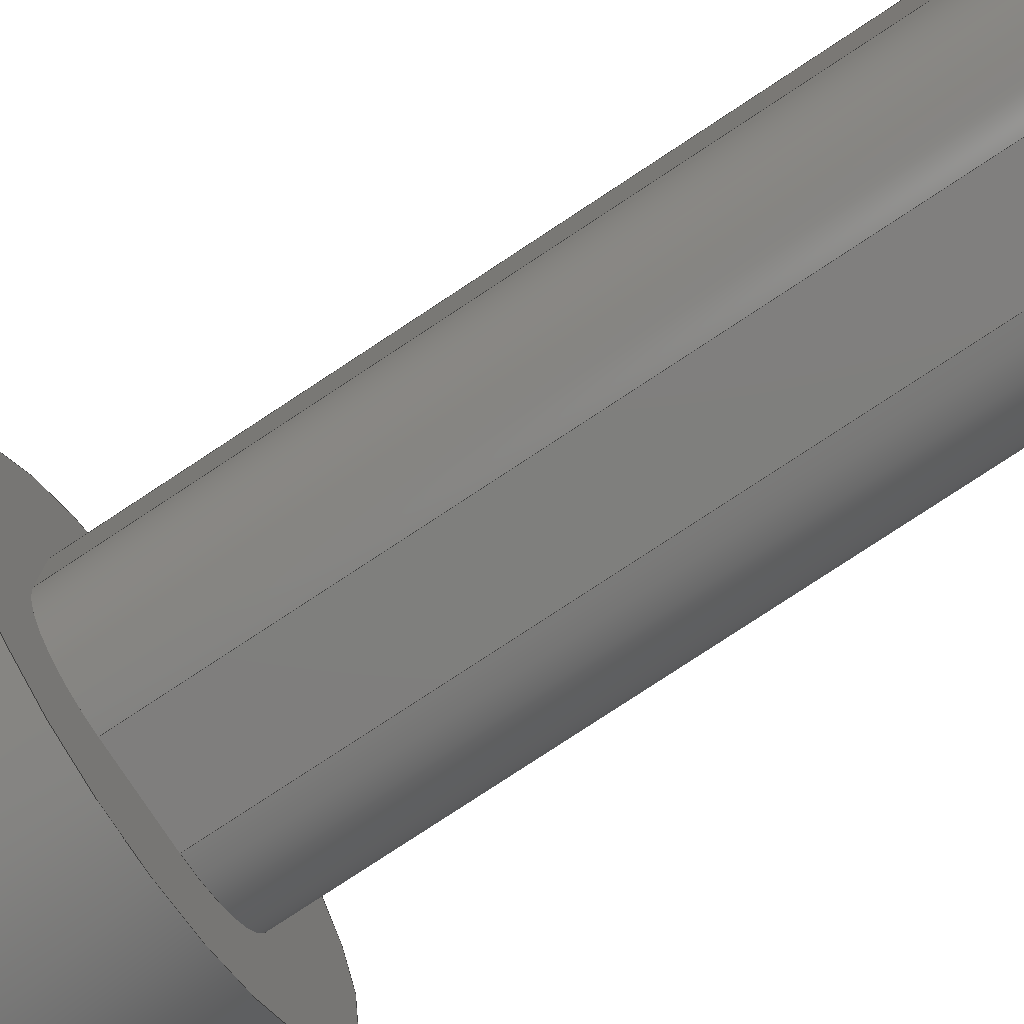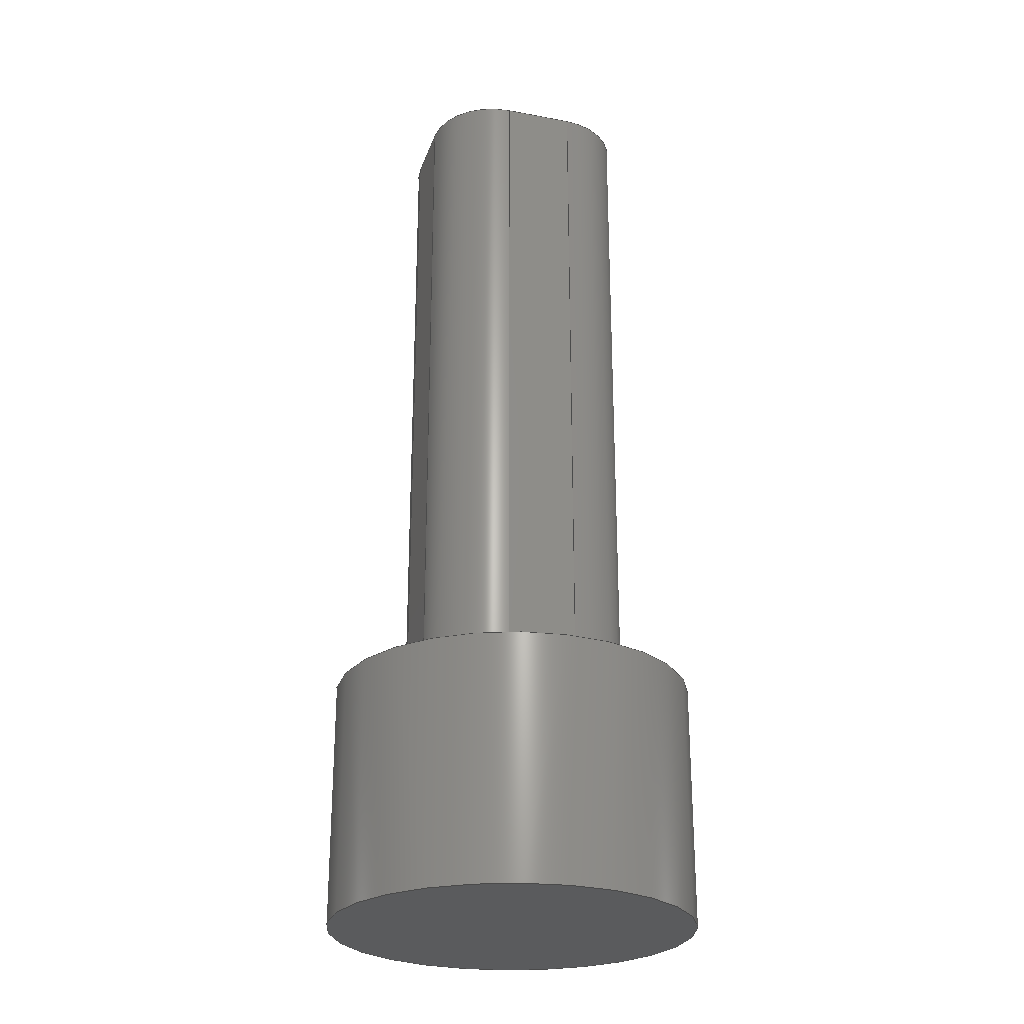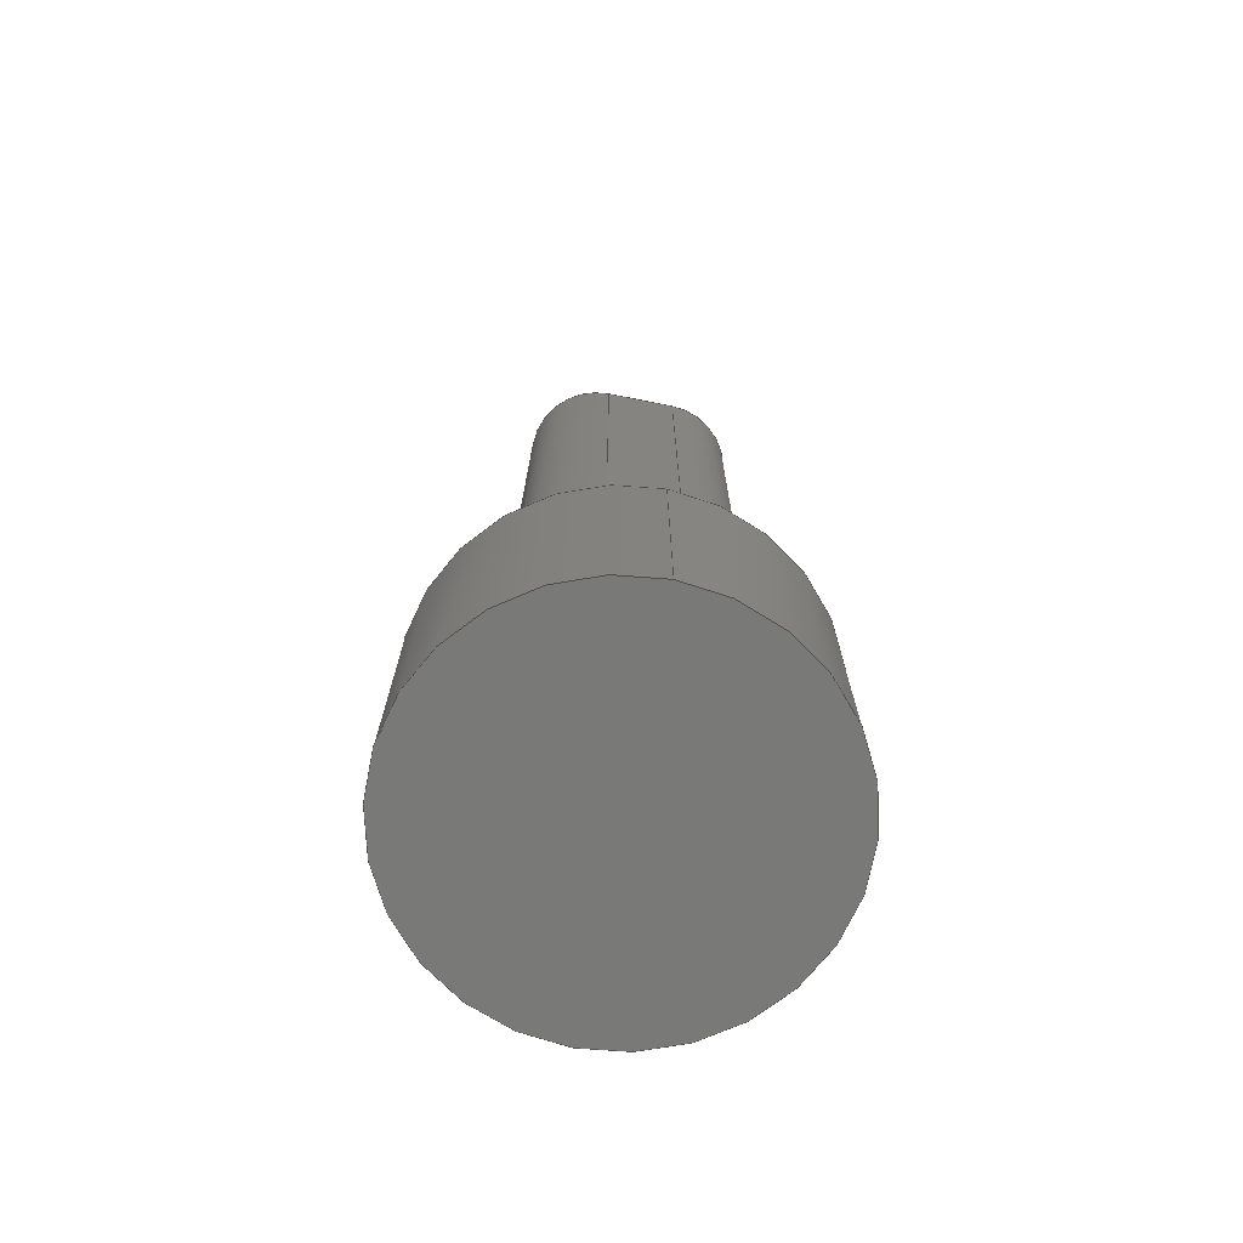
<metadata>
{"format":"step","ext":"step","renderer":"f3d","projection":"perspective","resolution":1024,"background":"white","views":[{"elev":-78.8,"azim":123.4,"up":"+Z"},{"elev":-25.8,"azim":-106.7,"up":"+Y"},{"elev":-72.0,"azim":78.8,"up":"+Y"}]}
</metadata>
<code>
ISO-10303-21;
DATA;
#1=PROPERTY_DEFINITION_REPRESENTATION(#5,#3);
#2=PROPERTY_DEFINITION_REPRESENTATION(#6,#4);
#3=REPRESENTATION('',(#7),#356);
#4=REPRESENTATION('',(#8),#356);
#5=PROPERTY_DEFINITION('pmi validation property','',#361);
#6=PROPERTY_DEFINITION('pmi validation property','',#361);
#7=VALUE_REPRESENTATION_ITEM('number of annotations',COUNT_MEASURE(0));
#8=VALUE_REPRESENTATION_ITEM('number of views',COUNT_MEASURE(0));
#9=SHAPE_REPRESENTATION_RELATIONSHIP('','',#212,#10);
#10=ADVANCED_BREP_SHAPE_REPRESENTATION('',(#210),#356);
#11=CYLINDRICAL_SURFACE('',#231,0.001);
#12=CYLINDRICAL_SURFACE('',#232,0.001);
#13=CYLINDRICAL_SURFACE('',#233,0.001);
#14=CYLINDRICAL_SURFACE('',#234,0.001);
#15=CYLINDRICAL_SURFACE('',#235,0.002625);
#16=CIRCLE('',#215,0.001);
#17=CIRCLE('',#216,0.001);
#18=CIRCLE('',#217,0.001);
#19=CIRCLE('',#218,0.001);
#20=CIRCLE('',#219,0.002625);
#21=CIRCLE('',#221,0.002625);
#22=CIRCLE('',#226,0.001);
#23=CIRCLE('',#227,0.001);
#24=CIRCLE('',#228,0.001);
#25=CIRCLE('',#229,0.001);
#26=ORIENTED_EDGE('',*,*,#78,.T.);
#27=ORIENTED_EDGE('',*,*,#79,.F.);
#28=ORIENTED_EDGE('',*,*,#80,.T.);
#29=ORIENTED_EDGE('',*,*,#81,.F.);
#30=ORIENTED_EDGE('',*,*,#82,.T.);
#31=ORIENTED_EDGE('',*,*,#83,.F.);
#32=ORIENTED_EDGE('',*,*,#84,.T.);
#33=ORIENTED_EDGE('',*,*,#85,.F.);
#34=ORIENTED_EDGE('',*,*,#86,.F.);
#35=ORIENTED_EDGE('',*,*,#87,.T.);
#36=ORIENTED_EDGE('',*,*,#88,.F.);
#37=ORIENTED_EDGE('',*,*,#80,.F.);
#38=ORIENTED_EDGE('',*,*,#89,.F.);
#39=ORIENTED_EDGE('',*,*,#90,.F.);
#40=ORIENTED_EDGE('',*,*,#91,.F.);
#41=ORIENTED_EDGE('',*,*,#78,.F.);
#42=ORIENTED_EDGE('',*,*,#92,.F.);
#43=ORIENTED_EDGE('',*,*,#93,.F.);
#44=ORIENTED_EDGE('',*,*,#94,.F.);
#45=ORIENTED_EDGE('',*,*,#95,.F.);
#46=ORIENTED_EDGE('',*,*,#96,.F.);
#47=ORIENTED_EDGE('',*,*,#84,.F.);
#48=ORIENTED_EDGE('',*,*,#97,.F.);
#49=ORIENTED_EDGE('',*,*,#90,.T.);
#50=ORIENTED_EDGE('',*,*,#98,.F.);
#51=ORIENTED_EDGE('',*,*,#93,.T.);
#52=ORIENTED_EDGE('',*,*,#99,.F.);
#53=ORIENTED_EDGE('',*,*,#95,.T.);
#54=ORIENTED_EDGE('',*,*,#100,.F.);
#55=ORIENTED_EDGE('',*,*,#101,.T.);
#56=ORIENTED_EDGE('',*,*,#102,.F.);
#57=ORIENTED_EDGE('',*,*,#101,.F.);
#58=ORIENTED_EDGE('',*,*,#103,.F.);
#59=ORIENTED_EDGE('',*,*,#82,.F.);
#60=ORIENTED_EDGE('',*,*,#81,.T.);
#61=ORIENTED_EDGE('',*,*,#88,.T.);
#62=ORIENTED_EDGE('',*,*,#97,.T.);
#63=ORIENTED_EDGE('',*,*,#102,.T.);
#64=ORIENTED_EDGE('',*,*,#83,.T.);
#65=ORIENTED_EDGE('',*,*,#103,.T.);
#66=ORIENTED_EDGE('',*,*,#100,.T.);
#67=ORIENTED_EDGE('',*,*,#94,.T.);
#68=ORIENTED_EDGE('',*,*,#79,.T.);
#69=ORIENTED_EDGE('',*,*,#91,.T.);
#70=ORIENTED_EDGE('',*,*,#98,.T.);
#71=ORIENTED_EDGE('',*,*,#89,.T.);
#72=ORIENTED_EDGE('',*,*,#85,.T.);
#73=ORIENTED_EDGE('',*,*,#96,.T.);
#74=ORIENTED_EDGE('',*,*,#99,.T.);
#75=ORIENTED_EDGE('',*,*,#92,.T.);
#76=ORIENTED_EDGE('',*,*,#87,.F.);
#77=ORIENTED_EDGE('',*,*,#86,.T.);
#78=EDGE_CURVE('',#104,#105,#122,.T.);
#79=EDGE_CURVE('',#106,#105,#16,.T.);
#80=EDGE_CURVE('',#106,#107,#123,.T.);
#81=EDGE_CURVE('',#108,#107,#17,.T.);
#82=EDGE_CURVE('',#108,#109,#124,.T.);
#83=EDGE_CURVE('',#110,#109,#18,.T.);
#84=EDGE_CURVE('',#110,#111,#125,.T.);
#85=EDGE_CURVE('',#104,#111,#19,.T.);
#86=EDGE_CURVE('',#112,#112,#20,.T.);
#87=EDGE_CURVE('',#113,#113,#21,.T.);
#88=EDGE_CURVE('',#107,#114,#126,.T.);
#89=EDGE_CURVE('',#115,#106,#127,.T.);
#90=EDGE_CURVE('',#114,#115,#128,.T.);
#91=EDGE_CURVE('',#105,#116,#129,.T.);
#92=EDGE_CURVE('',#117,#104,#130,.T.);
#93=EDGE_CURVE('',#116,#117,#131,.T.);
#94=EDGE_CURVE('',#118,#110,#132,.T.);
#95=EDGE_CURVE('',#119,#118,#133,.T.);
#96=EDGE_CURVE('',#111,#119,#134,.T.);
#97=EDGE_CURVE('',#114,#120,#22,.T.);
#98=EDGE_CURVE('',#116,#115,#23,.T.);
#99=EDGE_CURVE('',#119,#117,#24,.T.);
#100=EDGE_CURVE('',#121,#118,#25,.T.);
#101=EDGE_CURVE('',#121,#120,#135,.T.);
#102=EDGE_CURVE('',#120,#108,#136,.T.);
#103=EDGE_CURVE('',#109,#121,#137,.T.);
#104=VERTEX_POINT('',#301);
#105=VERTEX_POINT('',#302);
#106=VERTEX_POINT('',#304);
#107=VERTEX_POINT('',#306);
#108=VERTEX_POINT('',#308);
#109=VERTEX_POINT('',#310);
#110=VERTEX_POINT('',#312);
#111=VERTEX_POINT('',#314);
#112=VERTEX_POINT('',#317);
#113=VERTEX_POINT('',#320);
#114=VERTEX_POINT('',#323);
#115=VERTEX_POINT('',#325);
#116=VERTEX_POINT('',#329);
#117=VERTEX_POINT('',#331);
#118=VERTEX_POINT('',#335);
#119=VERTEX_POINT('',#337);
#120=VERTEX_POINT('',#341);
#121=VERTEX_POINT('',#345);
#122=LINE('',#300,#138);
#123=LINE('',#305,#139);
#124=LINE('',#309,#140);
#125=LINE('',#313,#141);
#126=LINE('',#322,#142);
#127=LINE('',#324,#143);
#128=LINE('',#326,#144);
#129=LINE('',#328,#145);
#130=LINE('',#330,#146);
#131=LINE('',#332,#147);
#132=LINE('',#334,#148);
#133=LINE('',#336,#149);
#134=LINE('',#338,#150);
#135=LINE('',#346,#151);
#136=LINE('',#348,#152);
#137=LINE('',#349,#153);
#138=VECTOR('',#240,1);
#139=VECTOR('',#243,1);
#140=VECTOR('',#246,1);
#141=VECTOR('',#249,1);
#142=VECTOR('',#260,1);
#143=VECTOR('',#261,1);
#144=VECTOR('',#262,1);
#145=VECTOR('',#265,1);
#146=VECTOR('',#266,1);
#147=VECTOR('',#267,1);
#148=VECTOR('',#270,1);
#149=VECTOR('',#271,1);
#150=VECTOR('',#272,1);
#151=VECTOR('',#283,1);
#152=VECTOR('',#286,1);
#153=VECTOR('',#287,1);
#154=EDGE_LOOP('',(#26,#27,#28,#29,#30,#31,#32,#33));
#155=EDGE_LOOP('',(#34));
#156=EDGE_LOOP('',(#35));
#157=EDGE_LOOP('',(#36,#37,#38,#39));
#158=EDGE_LOOP('',(#40,#41,#42,#43));
#159=EDGE_LOOP('',(#44,#45,#46,#47));
#160=EDGE_LOOP('',(#48,#49,#50,#51,#52,#53,#54,#55));
#161=EDGE_LOOP('',(#56,#57,#58,#59));
#162=EDGE_LOOP('',(#60,#61,#62,#63));
#163=EDGE_LOOP('',(#64,#65,#66,#67));
#164=EDGE_LOOP('',(#68,#69,#70,#71));
#165=EDGE_LOOP('',(#72,#73,#74,#75));
#166=EDGE_LOOP('',(#76));
#167=EDGE_LOOP('',(#77));
#168=FACE_BOUND('',#154,.T.);
#169=FACE_BOUND('',#155,.T.);
#170=FACE_BOUND('',#156,.T.);
#171=FACE_BOUND('',#157,.T.);
#172=FACE_BOUND('',#158,.T.);
#173=FACE_BOUND('',#159,.T.);
#174=FACE_BOUND('',#160,.T.);
#175=FACE_BOUND('',#161,.T.);
#176=FACE_BOUND('',#162,.T.);
#177=FACE_BOUND('',#163,.T.);
#178=FACE_BOUND('',#164,.T.);
#179=FACE_BOUND('',#165,.T.);
#180=FACE_BOUND('',#166,.T.);
#181=FACE_BOUND('',#167,.T.);
#182=PLANE('',#214);
#183=PLANE('',#220);
#184=PLANE('',#222);
#185=PLANE('',#223);
#186=PLANE('',#224);
#187=PLANE('',#225);
#188=PLANE('',#230);
#189=ADVANCED_FACE('',(#168,#169),#182,.T.);
#190=ADVANCED_FACE('',(#170),#183,.F.);
#191=ADVANCED_FACE('',(#171),#184,.T.);
#192=ADVANCED_FACE('',(#172),#185,.T.);
#193=ADVANCED_FACE('',(#173),#186,.T.);
#194=ADVANCED_FACE('',(#174),#187,.T.);
#195=ADVANCED_FACE('',(#175),#188,.T.);
#196=ADVANCED_FACE('',(#176),#11,.T.);
#197=ADVANCED_FACE('',(#177),#12,.T.);
#198=ADVANCED_FACE('',(#178),#13,.T.);
#199=ADVANCED_FACE('',(#179),#14,.T.);
#200=ADVANCED_FACE('',(#180,#181),#15,.T.);
#201=CLOSED_SHELL('',(#189,#190,#191,#192,#193,#194,#195,#196,#197,#198,
#199,#200));
#202=STYLED_ITEM('',(#203),#210);
#203=PRESENTATION_STYLE_ASSIGNMENT((#204));
#204=SURFACE_STYLE_USAGE(.BOTH.,#205);
#205=SURFACE_SIDE_STYLE('',(#206));
#206=SURFACE_STYLE_FILL_AREA(#207);
#207=FILL_AREA_STYLE('',(#208));
#208=FILL_AREA_STYLE_COLOUR('',#209);
#209=COLOUR_RGB('',0.749,0.749,0.749);
#210=MANIFOLD_SOLID_BREP('2.8 Hindfoot Pitch Pin metal',#201);
#211=SHAPE_DEFINITION_REPRESENTATION(#361,#212);
#212=SHAPE_REPRESENTATION('2.8 Hindfoot Pitch Pin metal',(#213),#356);
#213=AXIS2_PLACEMENT_3D('',#298,#236,#237);
#214=AXIS2_PLACEMENT_3D('',#299,#238,#239);
#215=AXIS2_PLACEMENT_3D('',#303,#241,#242);
#216=AXIS2_PLACEMENT_3D('',#307,#244,#245);
#217=AXIS2_PLACEMENT_3D('',#311,#247,#248);
#218=AXIS2_PLACEMENT_3D('',#315,#250,#251);
#219=AXIS2_PLACEMENT_3D('',#316,#252,#253);
#220=AXIS2_PLACEMENT_3D('',#318,#254,#255);
#221=AXIS2_PLACEMENT_3D('',#319,#256,#257);
#222=AXIS2_PLACEMENT_3D('',#321,#258,#259);
#223=AXIS2_PLACEMENT_3D('',#327,#263,#264);
#224=AXIS2_PLACEMENT_3D('',#333,#268,#269);
#225=AXIS2_PLACEMENT_3D('',#339,#273,#274);
#226=AXIS2_PLACEMENT_3D('',#340,#275,#276);
#227=AXIS2_PLACEMENT_3D('',#342,#277,#278);
#228=AXIS2_PLACEMENT_3D('',#343,#279,#280);
#229=AXIS2_PLACEMENT_3D('',#344,#281,#282);
#230=AXIS2_PLACEMENT_3D('',#347,#284,#285);
#231=AXIS2_PLACEMENT_3D('',#350,#288,#289);
#232=AXIS2_PLACEMENT_3D('',#351,#290,#291);
#233=AXIS2_PLACEMENT_3D('',#352,#292,#293);
#234=AXIS2_PLACEMENT_3D('',#353,#294,#295);
#235=AXIS2_PLACEMENT_3D('',#354,#296,#297);
#236=DIRECTION('',(0,0,1));
#237=DIRECTION('',(1,0,0));
#238=DIRECTION('',(0,1,0));
#239=DIRECTION('',(1,0,0));
#240=DIRECTION('',(2.082e-16,0,1));
#241=DIRECTION('',(0,1,0));
#242=DIRECTION('',(0.7071,0,0.7071));
#243=DIRECTION('',(-1,0,2.082e-16));
#244=DIRECTION('',(0,1,0));
#245=DIRECTION('',(-0.7071,0,0.7071));
#246=DIRECTION('',(0,0,-1));
#247=DIRECTION('',(0,1,0));
#248=DIRECTION('',(-0.7071,0,-0.7071));
#249=DIRECTION('',(1,0,-2.082e-16));
#250=DIRECTION('',(0,1,0));
#251=DIRECTION('',(0.7071,0,-0.7071));
#252=DIRECTION('',(0,-1,0));
#253=DIRECTION('',(1,0,0));
#254=DIRECTION('',(0,1,0));
#255=DIRECTION('',(1,0,0));
#256=DIRECTION('',(0,-1,0));
#257=DIRECTION('',(1,0,0));
#258=DIRECTION('',(9.021e-48,4.333e-32,1));
#259=DIRECTION('',(1,-2.082e-16,0));
#260=DIRECTION('',(0,1,0));
#261=DIRECTION('',(0,-1,0));
#262=DIRECTION('',(1,0,-2.082e-16));
#263=DIRECTION('',(1,0,-2.082e-16));
#264=DIRECTION('',(0,1,0));
#265=DIRECTION('',(0,1,0));
#266=DIRECTION('',(0,-1,0));
#267=DIRECTION('',(-2.082e-16,0,-1));
#268=DIRECTION('',(-2.082e-16,0,-1));
#269=DIRECTION('',(-1,0,2.082e-16));
#270=DIRECTION('',(0,-1,0));
#271=DIRECTION('',(-1,0,2.082e-16));
#272=DIRECTION('',(0,1,0));
#273=DIRECTION('',(0,1,0));
#274=DIRECTION('',(1,0,0));
#275=DIRECTION('',(0,-1,0));
#276=DIRECTION('',(-0.7071,0,0.7071));
#277=DIRECTION('',(0,-1,0));
#278=DIRECTION('',(0.7071,0,0.7071));
#279=DIRECTION('',(0,-1,0));
#280=DIRECTION('',(0.7071,0,-0.7071));
#281=DIRECTION('',(0,-1,0));
#282=DIRECTION('',(-0.7071,0,-0.7071));
#283=DIRECTION('',(0,0,1));
#284=DIRECTION('',(-1,0,0));
#285=DIRECTION('',(0,0,1));
#286=DIRECTION('',(0,-1,0));
#287=DIRECTION('',(0,1,0));
#288=DIRECTION('',(0,1,0));
#289=DIRECTION('',(-0.7071,0,0.7071));
#290=DIRECTION('',(0,1,0));
#291=DIRECTION('',(-0.7071,0,-0.7071));
#292=DIRECTION('',(0,1,0));
#293=DIRECTION('',(0.7071,0,0.7071));
#294=DIRECTION('',(0,1,0));
#295=DIRECTION('',(0.7071,0,-0.7071));
#296=DIRECTION('',(0,1,0));
#297=DIRECTION('',(1,0,0));
#298=CARTESIAN_POINT('',(0,0,0));
#299=CARTESIAN_POINT('',(2.384e-19,0.002975,0));
#300=CARTESIAN_POINT('',(0.0015,0.002975,0.00075));
#301=CARTESIAN_POINT('',(0.0015,0.002975,-0.0005));
#302=CARTESIAN_POINT('',(0.0015,0.002975,0.0005));
#303=CARTESIAN_POINT('',(0.0005,0.002975,0.0005));
#304=CARTESIAN_POINT('',(0.0005,0.002975,0.0015));
#305=CARTESIAN_POINT('',(-0.00075,0.002975,0.0015));
#306=CARTESIAN_POINT('',(-0.0005,0.002975,0.0015));
#307=CARTESIAN_POINT('',(-0.0005,0.002975,0.0005));
#308=CARTESIAN_POINT('',(-0.0015,0.002975,0.0005));
#309=CARTESIAN_POINT('',(-0.0015,0.002975,-0.00075));
#310=CARTESIAN_POINT('',(-0.0015,0.002975,-0.0005));
#311=CARTESIAN_POINT('',(-0.0005,0.002975,-0.0005));
#312=CARTESIAN_POINT('',(-0.0005,0.002975,-0.0015));
#313=CARTESIAN_POINT('',(0.00075,0.002975,-0.0015));
#314=CARTESIAN_POINT('',(0.0005,0.002975,-0.0015));
#315=CARTESIAN_POINT('',(0.0005,0.002975,-0.0005));
#316=CARTESIAN_POINT('',(0,0.002975,0));
#317=CARTESIAN_POINT('',(0.002625,0.002975,0));
#318=CARTESIAN_POINT('',(2.384e-19,-0.0005177,0));
#319=CARTESIAN_POINT('',(0,-0.0005177,0));
#320=CARTESIAN_POINT('',(0.002625,-0.0005177,0));
#321=CARTESIAN_POINT('',(-0.0015,0.0009823,0.0015));
#322=CARTESIAN_POINT('',(-0.0005,0.0009823,0.0015));
#323=CARTESIAN_POINT('',(-0.0005,0.01266,0.0015));
#324=CARTESIAN_POINT('',(0.0005,0.0009823,0.0015));
#325=CARTESIAN_POINT('',(0.0005,0.01266,0.0015));
#326=CARTESIAN_POINT('',(-0.0015,0.01266,0.0015));
#327=CARTESIAN_POINT('',(0.0015,0.0009823,0.0015));
#328=CARTESIAN_POINT('',(0.0015,0.0009823,0.0005));
#329=CARTESIAN_POINT('',(0.0015,0.01266,0.0005));
#330=CARTESIAN_POINT('',(0.0015,0.0009823,-0.0005));
#331=CARTESIAN_POINT('',(0.0015,0.01266,-0.0005));
#332=CARTESIAN_POINT('',(0.0015,0.01266,0.0015));
#333=CARTESIAN_POINT('',(0.0015,0.0009823,-0.0015));
#334=CARTESIAN_POINT('',(-0.0005,0.0009823,-0.0015));
#335=CARTESIAN_POINT('',(-0.0005,0.01266,-0.0015));
#336=CARTESIAN_POINT('',(0.0015,0.01266,-0.0015));
#337=CARTESIAN_POINT('',(0.0005,0.01266,-0.0015));
#338=CARTESIAN_POINT('',(0.0005,0.0009823,-0.0015));
#339=CARTESIAN_POINT('',(-2.082e-19,0.01266,-2.082e-19));
#340=CARTESIAN_POINT('',(-0.0005,0.01266,0.0005));
#341=CARTESIAN_POINT('',(-0.0015,0.01266,0.0005));
#342=CARTESIAN_POINT('',(0.0005,0.01266,0.0005));
#343=CARTESIAN_POINT('',(0.0005,0.01266,-0.0005));
#344=CARTESIAN_POINT('',(-0.0005,0.01266,-0.0005));
#345=CARTESIAN_POINT('',(-0.0015,0.01266,-0.0005));
#346=CARTESIAN_POINT('',(-0.0015,0.01266,-0.0015));
#347=CARTESIAN_POINT('',(-0.0015,0.0009823,-0.0015));
#348=CARTESIAN_POINT('',(-0.0015,0.0009823,0.0005));
#349=CARTESIAN_POINT('',(-0.0015,0.0009823,-0.0005));
#350=CARTESIAN_POINT('',(-0.0005,0.0009823,0.0005));
#351=CARTESIAN_POINT('',(-0.0005,0.0009823,-0.0005));
#352=CARTESIAN_POINT('',(0.0005,0.0009823,0.0005));
#353=CARTESIAN_POINT('',(0.0005,0.0009823,-0.0005));
#354=CARTESIAN_POINT('',(0,-0.0005177,0));
#355=MECHANICAL_DESIGN_GEOMETRIC_PRESENTATION_REPRESENTATION('',(#202),
#356);
#356=(
GEOMETRIC_REPRESENTATION_CONTEXT(3)
GLOBAL_UNCERTAINTY_ASSIGNED_CONTEXT((#357))
GLOBAL_UNIT_ASSIGNED_CONTEXT((#360,#359,#358))
REPRESENTATION_CONTEXT('2.8 Hindfoot Pitch Pin metal',
'TOP_LEVEL_ASSEMBLY_PART')
);
#357=UNCERTAINTY_MEASURE_WITH_UNIT(LENGTH_MEASURE(5e-06),#360,
'DISTANCE_ACCURACY_VALUE','Maximum Tolerance applied to model');
#358=(
NAMED_UNIT(*)
SI_UNIT($,.STERADIAN.)
SOLID_ANGLE_UNIT()
);
#359=(
NAMED_UNIT(*)
PLANE_ANGLE_UNIT()
SI_UNIT($,.RADIAN.)
);
#360=(
LENGTH_UNIT()
NAMED_UNIT(*)
SI_UNIT($,.METRE.)
);
#361=PRODUCT_DEFINITION_SHAPE('','',#362);
#362=PRODUCT_DEFINITION('','',#364,#363);
#363=PRODUCT_DEFINITION_CONTEXT('',#370,'design');
#364=PRODUCT_DEFINITION_FORMATION_WITH_SPECIFIED_SOURCE('','',#366,
 .NOT_KNOWN.);
#365=PRODUCT_RELATED_PRODUCT_CATEGORY('','',(#366));
#366=PRODUCT('2.8 Hindfoot Pitch Pin metal',
'2.8 Hindfoot Pitch Pin metal','2.8 Hindfoot Pitch Pin metal',(#368));
#367=PRODUCT_CATEGORY('','');
#368=PRODUCT_CONTEXT('',#370,'mechanical');
#369=APPLICATION_PROTOCOL_DEFINITION('international standard',
'automotive_design',2010,#370);
#370=APPLICATION_CONTEXT(
'core data for automotive mechanical design processes');
ENDSEC;
END-ISO-10303-21;

</code>
